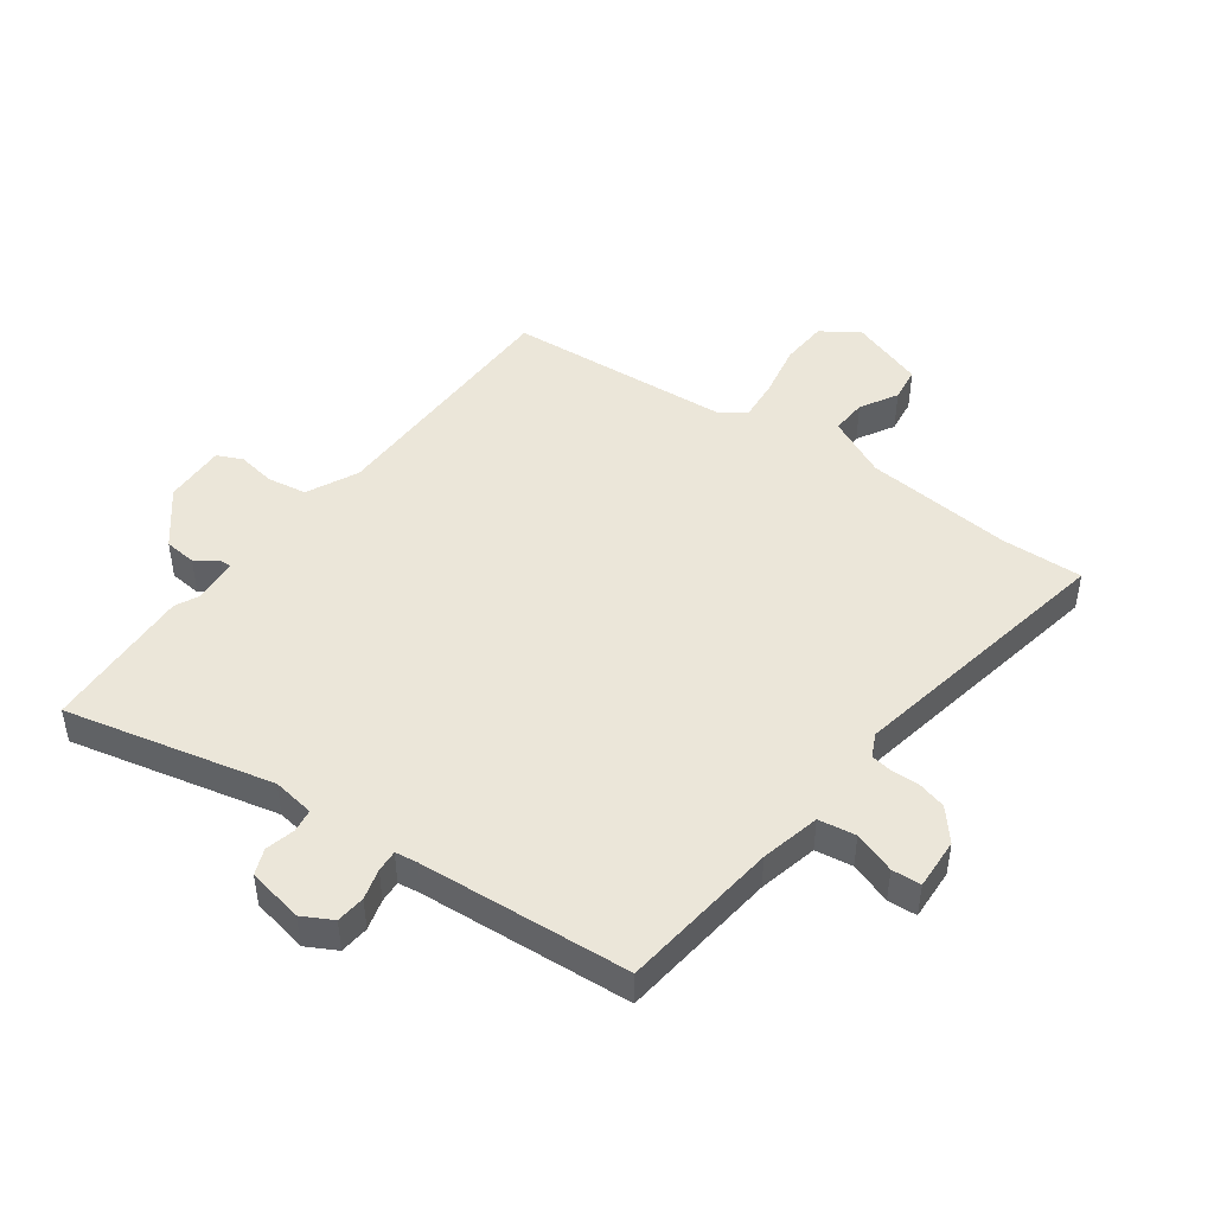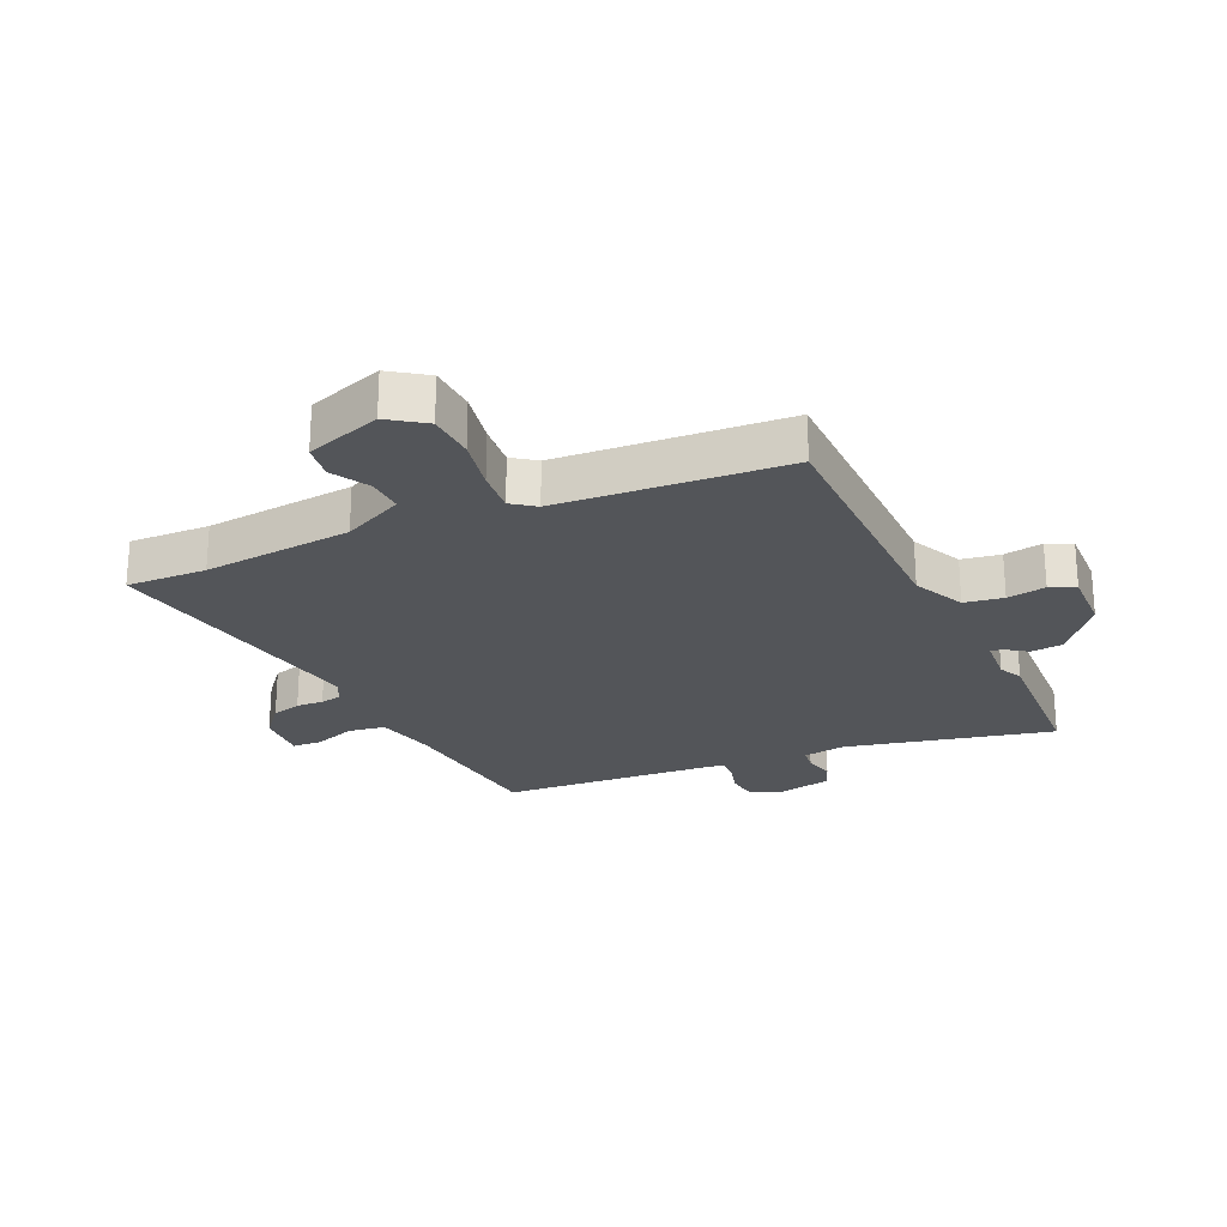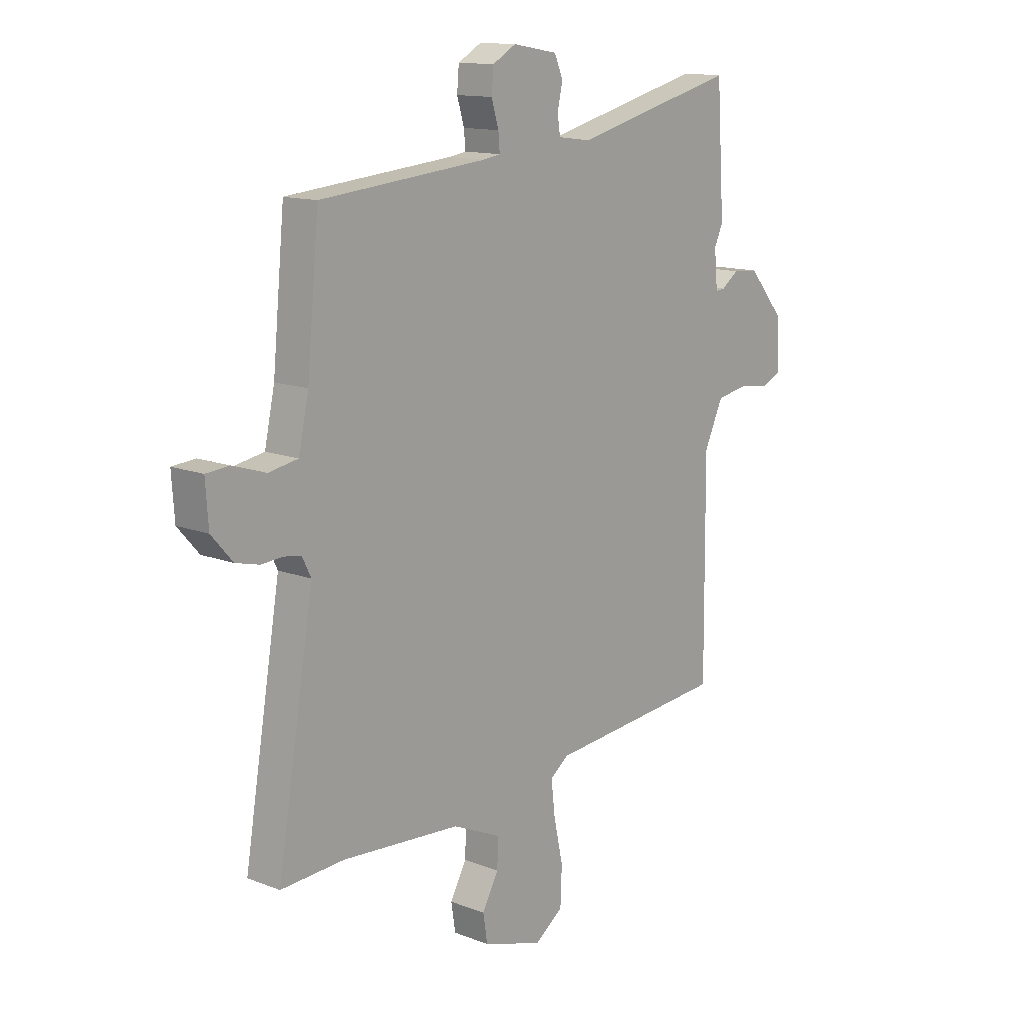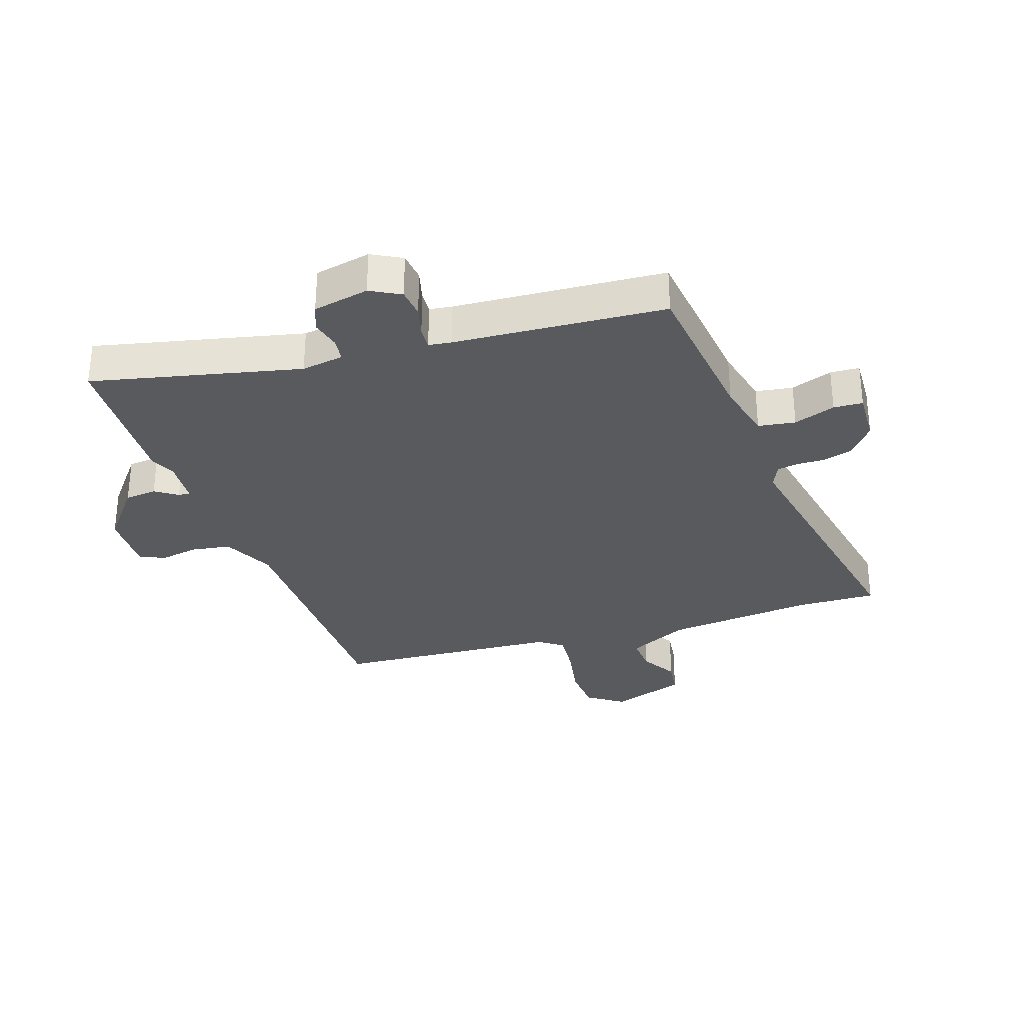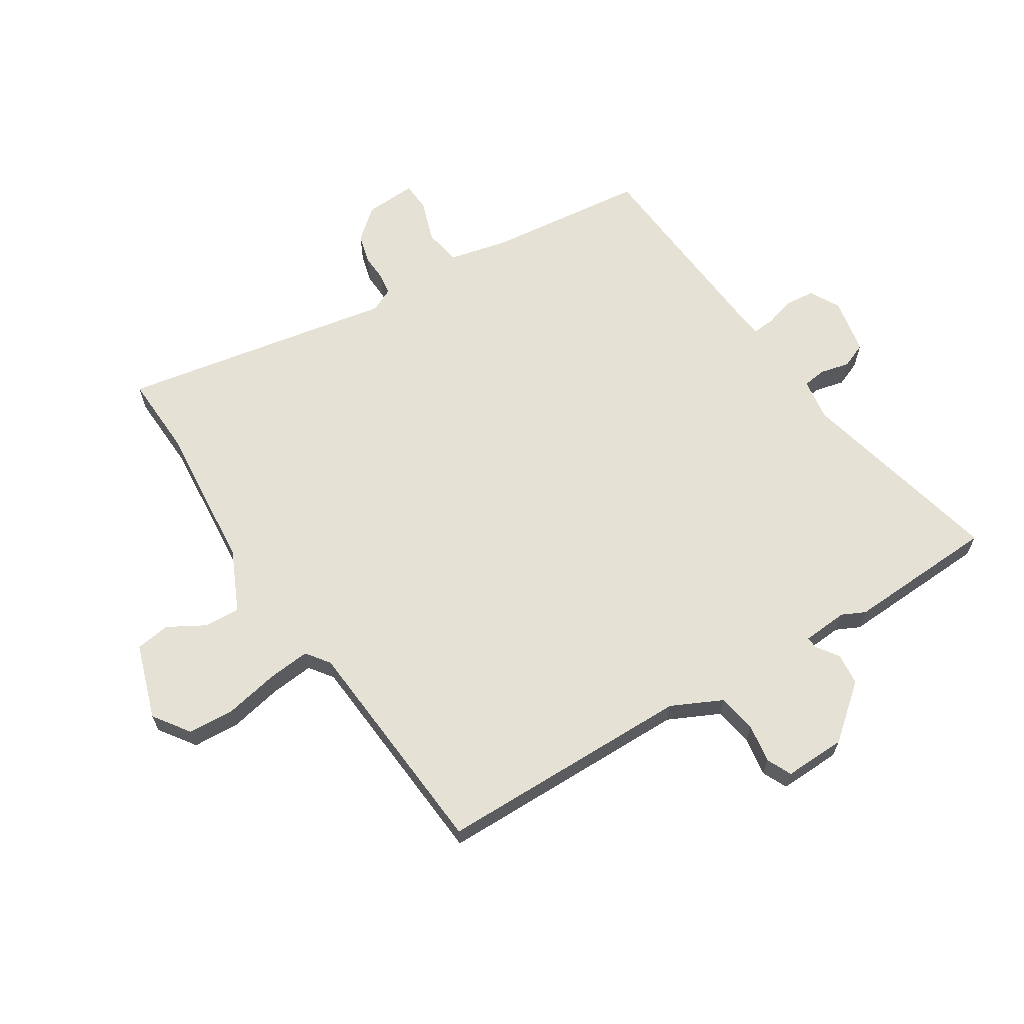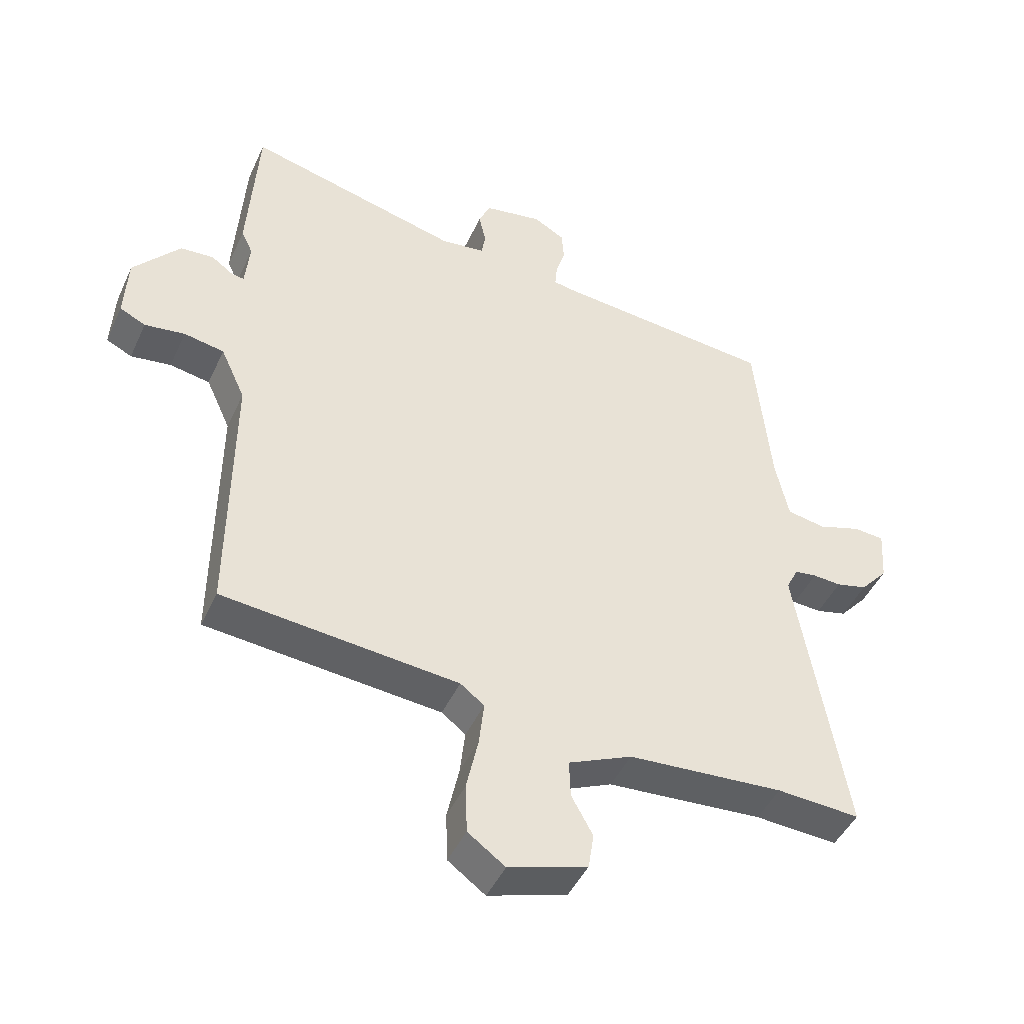
<metadata>
{"format":"obj","ext":"obj","renderer":"f3d","projection":"perspective","resolution":1024,"background":"white","views":[{"elev":46.8,"azim":37.3,"up":"+Y"},{"elev":-24.4,"azim":-154.2,"up":"+Y"},{"elev":13.3,"azim":131.2,"up":"+Z"},{"elev":-31.4,"azim":20.0,"up":"+Y"},{"elev":64.9,"azim":-121.3,"up":"+Y"},{"elev":-45.5,"azim":-23.7,"up":"+Z"}]}
</metadata>
<code>
v 0.444 0.07 0.493
v 0.469 0.07 0.23
v 0.49 0.07 0.132
v 0.551 0.07 0.121
v 0.62 0.07 0.143
v 0.668 0.07 0.139
v 0.662 0.07 0.054
v 0.618 0.07 0.004
v 0.569 0.07 -0.008
v 0.524 0.07 -0.005
v 0.489 0.07 -0.01
v 0.47 0.07 -0.048
v 0.546 0.07 -0.503
v 0.414 0.07 -0.495
v 0.167 0.07 -0.512
v 0.066 0.07 -0.557
v 0.068 0.07 -0.616
v 0.102 0.07 -0.678
v 0.093 0.07 -0.735
v -0.032 0.07 -0.774
v -0.091 0.07 -0.731
v -0.094 0.07 -0.653
v -0.075 0.07 -0.566
v -0.067 0.07 -0.495
v -0.105 0.07 -0.466
v -0.479 0.07 -0.43
v -0.476 0.07 -0.008
v -0.515 0.07 0.077
v -0.579 0.07 0.089
v -0.643 0.07 0.08
v -0.684 0.07 0.1
v -0.679 0.07 0.202
v -0.605 0.07 0.289
v -0.552 0.07 0.293
v -0.516 0.07 0.267
v -0.497 0.07 0.265
v -0.49 0.07 0.34
v -0.508 0.07 0.379
v -0.492 0.07 0.627
v -0.151 0.07 0.54
v -0.081 0.07 0.549
v -0.075 0.07 0.587
v -0.086 0.07 0.636
v -0.068 0.07 0.678
v 0.025 0.07 0.694
v 0.074 0.07 0.666
v 0.078 0.07 0.618
v 0.063 0.07 0.568
v 0.06 0.07 0.532
v 0.097 0.07 0.526
v 0.444 0 0.493
v 0.469 0 0.23
v 0.49 0 0.132
v 0.551 0 0.121
v 0.62 0 0.143
v 0.668 0 0.139
v 0.662 0 0.054
v 0.618 0 0.004
v 0.569 0 -0.008
v 0.524 0 -0.005
v 0.489 0 -0.01
v 0.47 0 -0.048
v 0.546 0 -0.503
v 0.414 0 -0.495
v 0.167 0 -0.512
v 0.066 0 -0.557
v 0.068 0 -0.616
v 0.102 0 -0.678
v 0.093 0 -0.735
v -0.032 0 -0.774
v -0.091 0 -0.731
v -0.094 0 -0.653
v -0.075 0 -0.566
v -0.067 0 -0.495
v -0.105 0 -0.466
v -0.479 0 -0.43
v -0.476 0 -0.008
v -0.515 0 0.077
v -0.579 0 0.089
v -0.643 0 0.08
v -0.684 0 0.1
v -0.679 0 0.202
v -0.605 0 0.289
v -0.552 0 0.293
v -0.516 0 0.267
v -0.497 0 0.265
v -0.49 0 0.34
v -0.508 0 0.379
v -0.492 0 0.627
v -0.151 0 0.54
v -0.081 0 0.549
v -0.075 0 0.587
v -0.086 0 0.636
v -0.068 0 0.678
v 0.025 0 0.694
v 0.074 0 0.666
v 0.078 0 0.618
v 0.063 0 0.568
v 0.06 0 0.532
v 0.097 0 0.526
f 46 47 48
f 45 46 48
f 44 45 48
f 43 44 48
f 42 43 48
f 41 42 48 49
f 40 41 49 50
f 37 38 39 40
f 50 1 2
f 40 50 2
f 37 40 2
f 36 37 2
f 33 34 35
f 32 33 35
f 31 32 35
f 30 31 35
f 29 30 35
f 28 29 35 36
f 25 26 27
f 36 2 3
f 28 36 3
f 27 28 3
f 25 27 3
f 24 25 3
f 21 22 23
f 20 21 23
f 19 20 23
f 18 19 23
f 17 18 23
f 16 17 23 24
f 12 13 14
f 12 14 15
f 24 3 4
f 16 24 4
f 15 16 4
f 12 15 4
f 11 12 4
f 7 8 9 10
f 7 10 11
f 6 7 11
f 5 6 11
f 4 5 11
f 98 97 96
f 98 96 95
f 98 95 94
f 98 94 93
f 98 93 92
f 99 98 92 91
f 100 99 91 90
f 90 89 88 87
f 52 51 100
f 52 100 90
f 52 90 87
f 52 87 86
f 85 84 83
f 85 83 82
f 85 82 81
f 85 81 80
f 85 80 79
f 86 85 79 78
f 77 76 75
f 53 52 86
f 53 86 78
f 53 78 77
f 53 77 75
f 53 75 74
f 73 72 71
f 73 71 70
f 73 70 69
f 73 69 68
f 73 68 67
f 74 73 67 66
f 64 63 62
f 65 64 62
f 54 53 74
f 54 74 66
f 54 66 65
f 54 65 62
f 54 62 61
f 60 59 58 57
f 61 60 57
f 61 57 56
f 61 56 55
f 61 55 54
f 1 51 52 2
f 2 52 53 3
f 3 53 54 4
f 4 54 55 5
f 5 55 56 6
f 6 56 57 7
f 7 57 58 8
f 8 58 59 9
f 9 59 60 10
f 10 60 61 11
f 11 61 62 12
f 12 62 63 13
f 13 63 64 14
f 14 64 65 15
f 15 65 66 16
f 16 66 67 17
f 17 67 68 18
f 18 68 69 19
f 19 69 70 20
f 20 70 71 21
f 21 71 72 22
f 22 72 73 23
f 23 73 74 24
f 24 74 75 25
f 25 75 76 26
f 26 76 77 27
f 27 77 78 28
f 28 78 79 29
f 29 79 80 30
f 30 80 81 31
f 31 81 82 32
f 32 82 83 33
f 33 83 84 34
f 34 84 85 35
f 35 85 86 36
f 36 86 87 37
f 37 87 88 38
f 38 88 89 39
f 39 89 90 40
f 40 90 91 41
f 41 91 92 42
f 42 92 93 43
f 43 93 94 44
f 44 94 95 45
f 45 95 96 46
f 46 96 97 47
f 47 97 98 48
f 48 98 99 49
f 49 99 100 50
f 50 100 51 1

</code>
